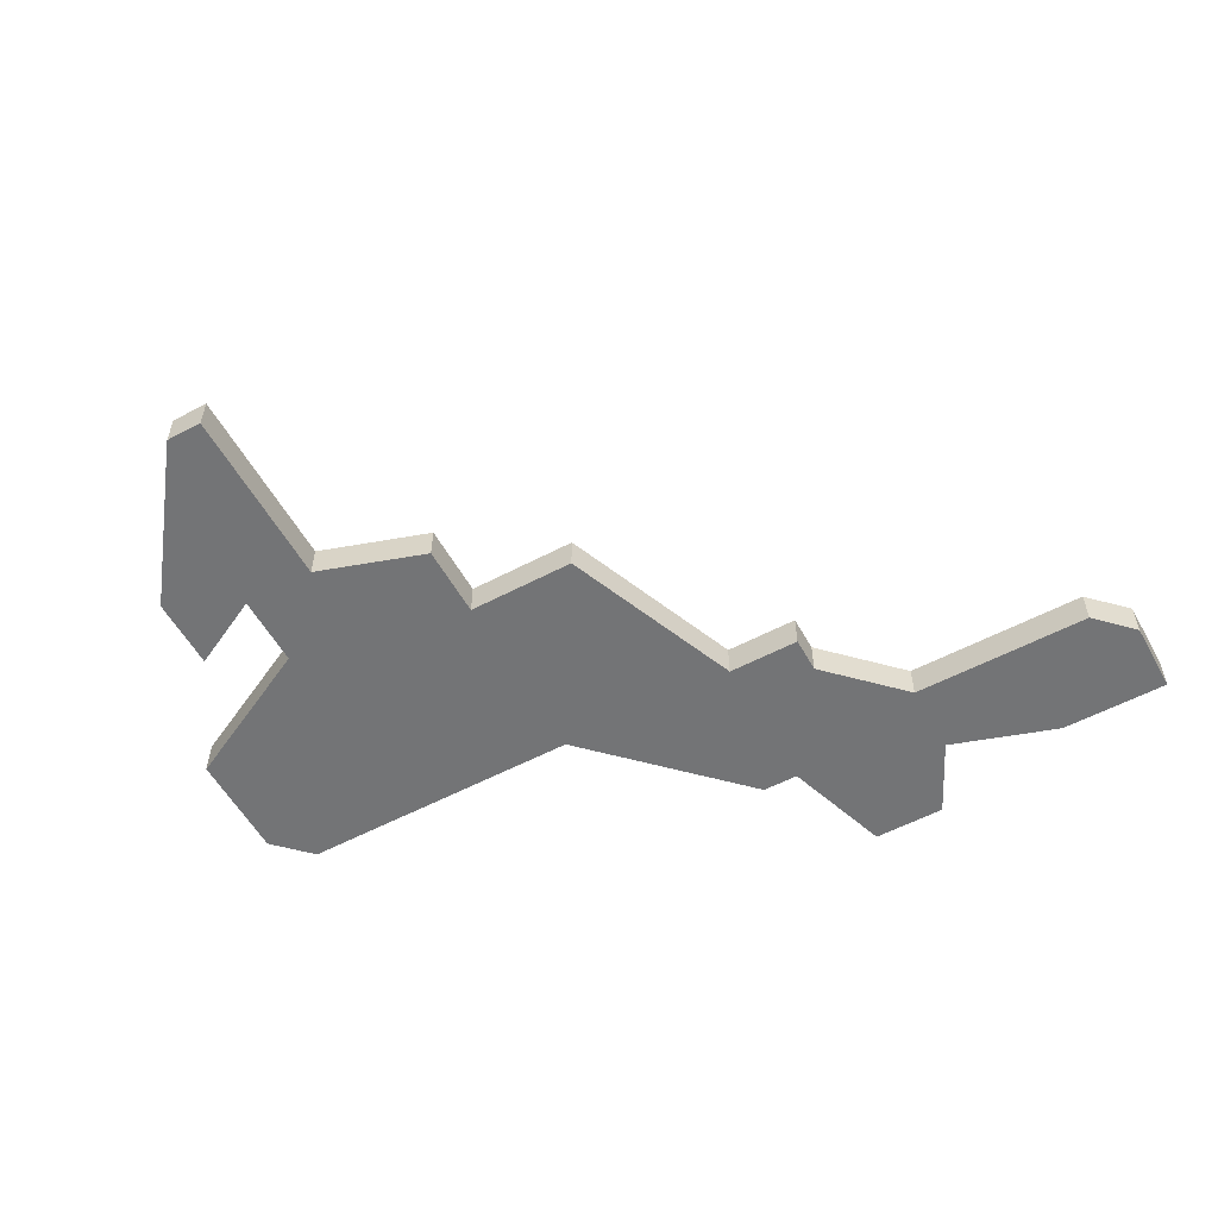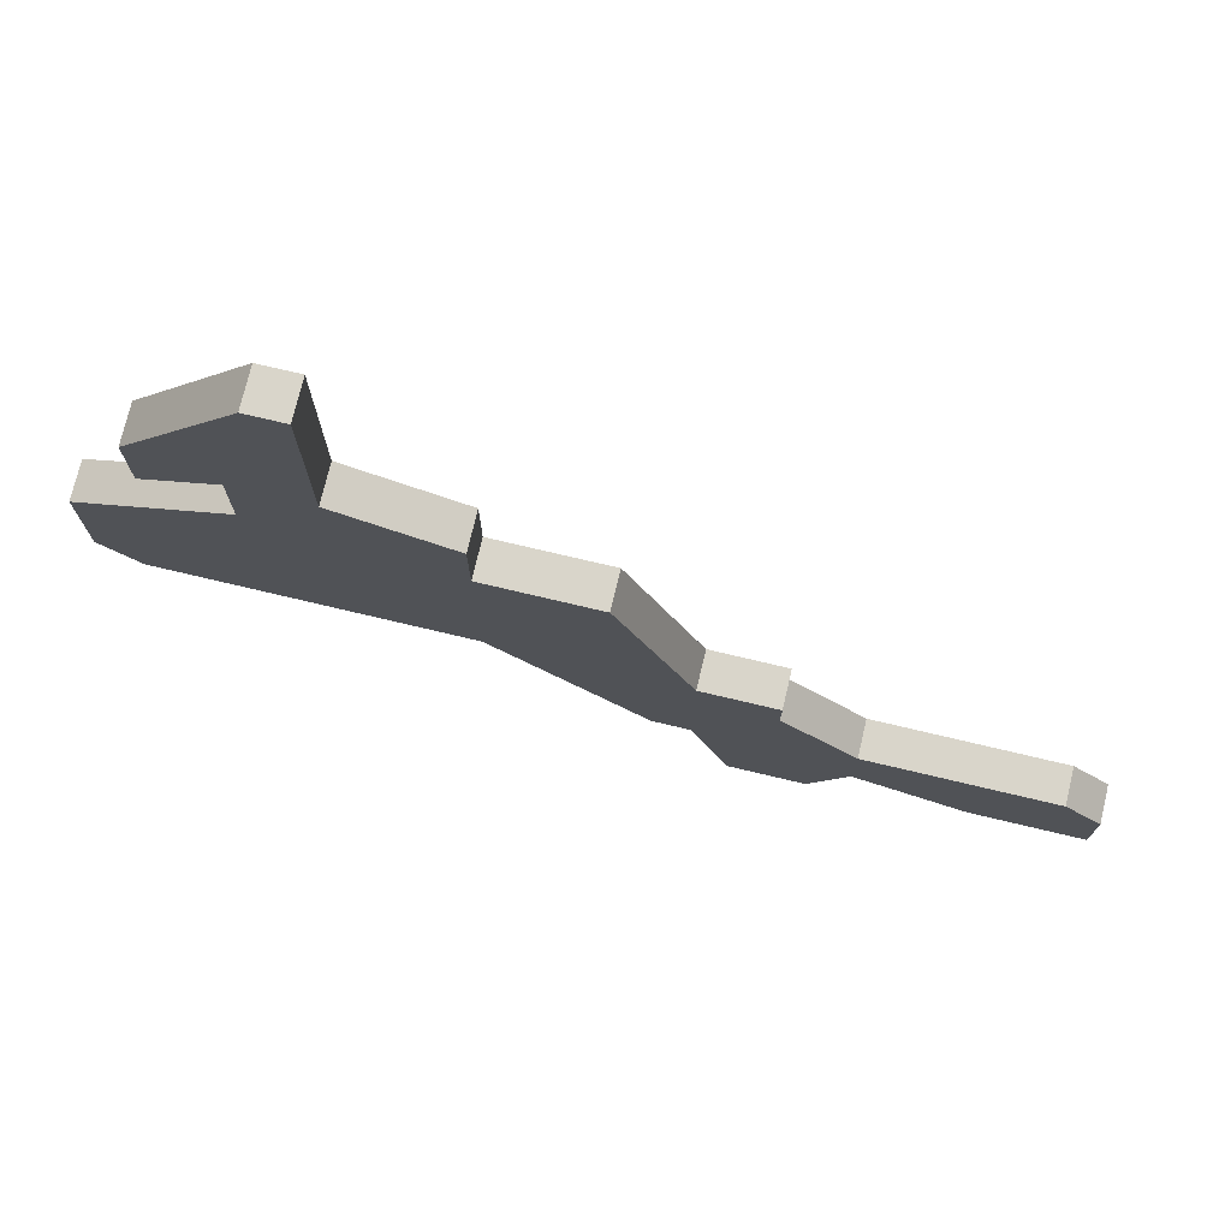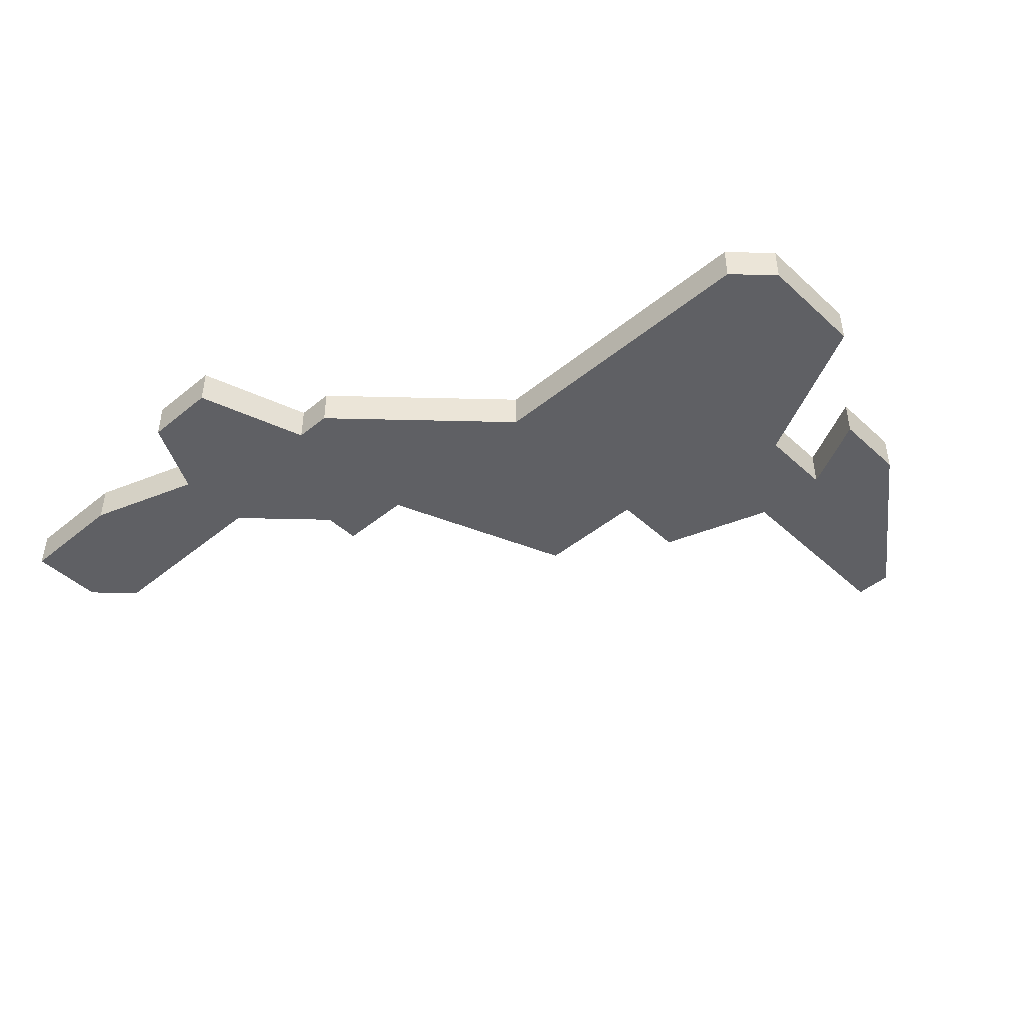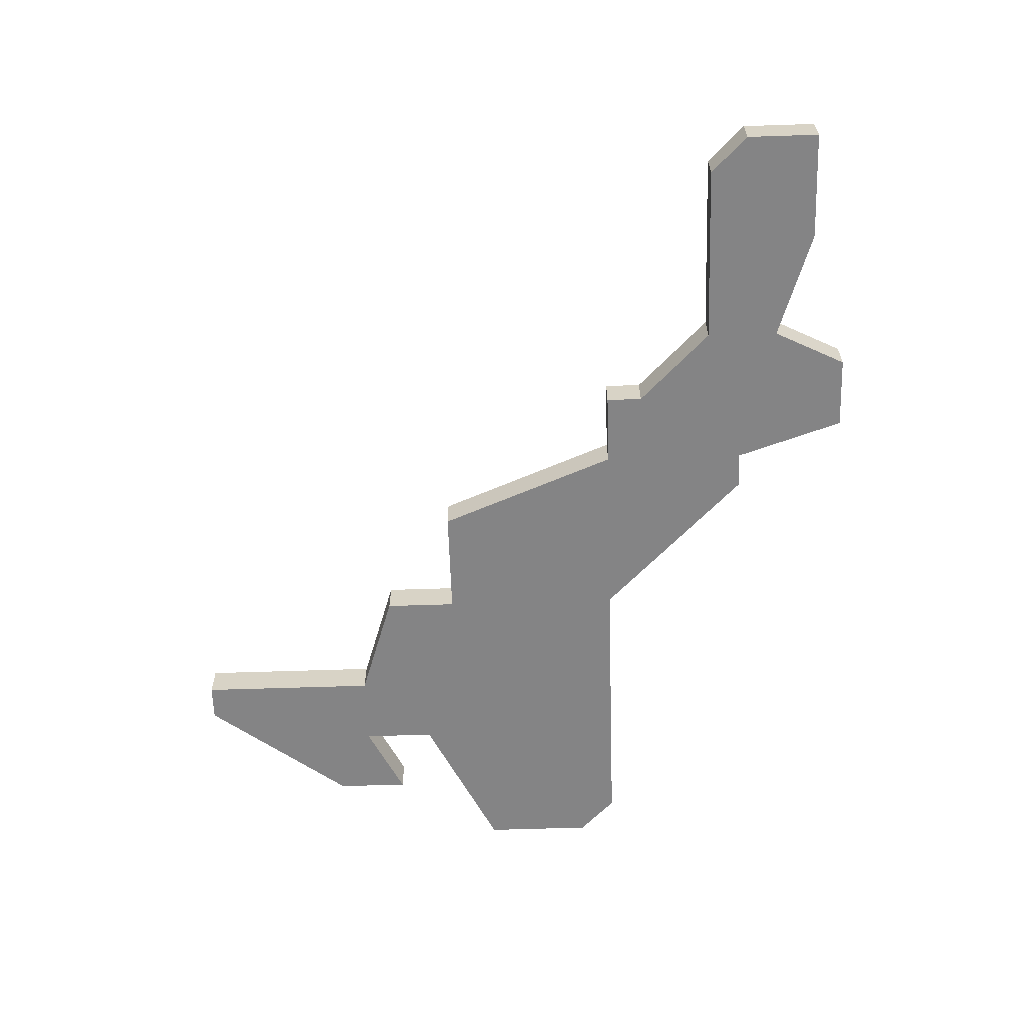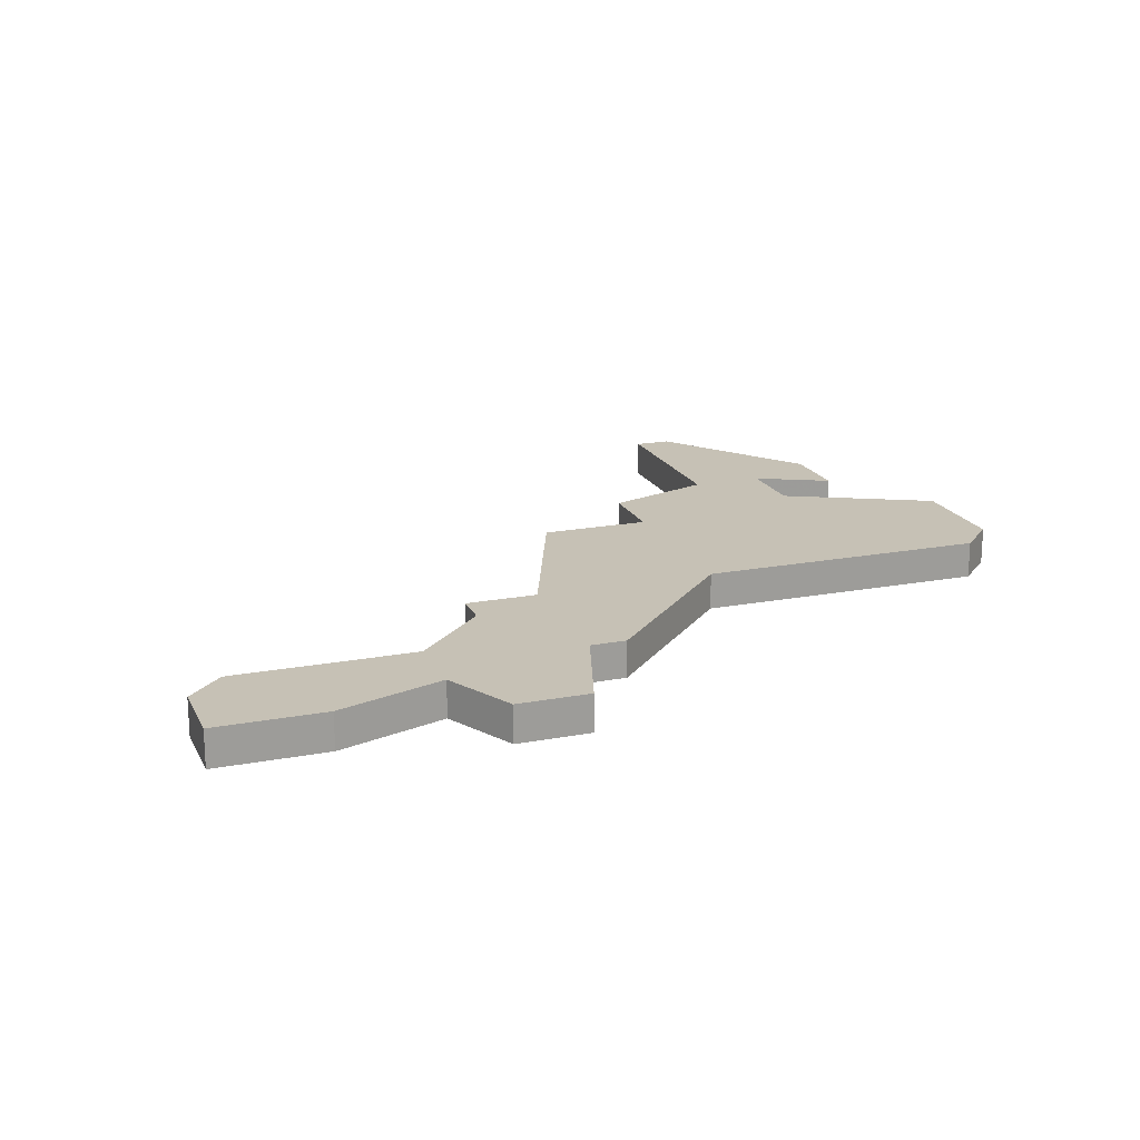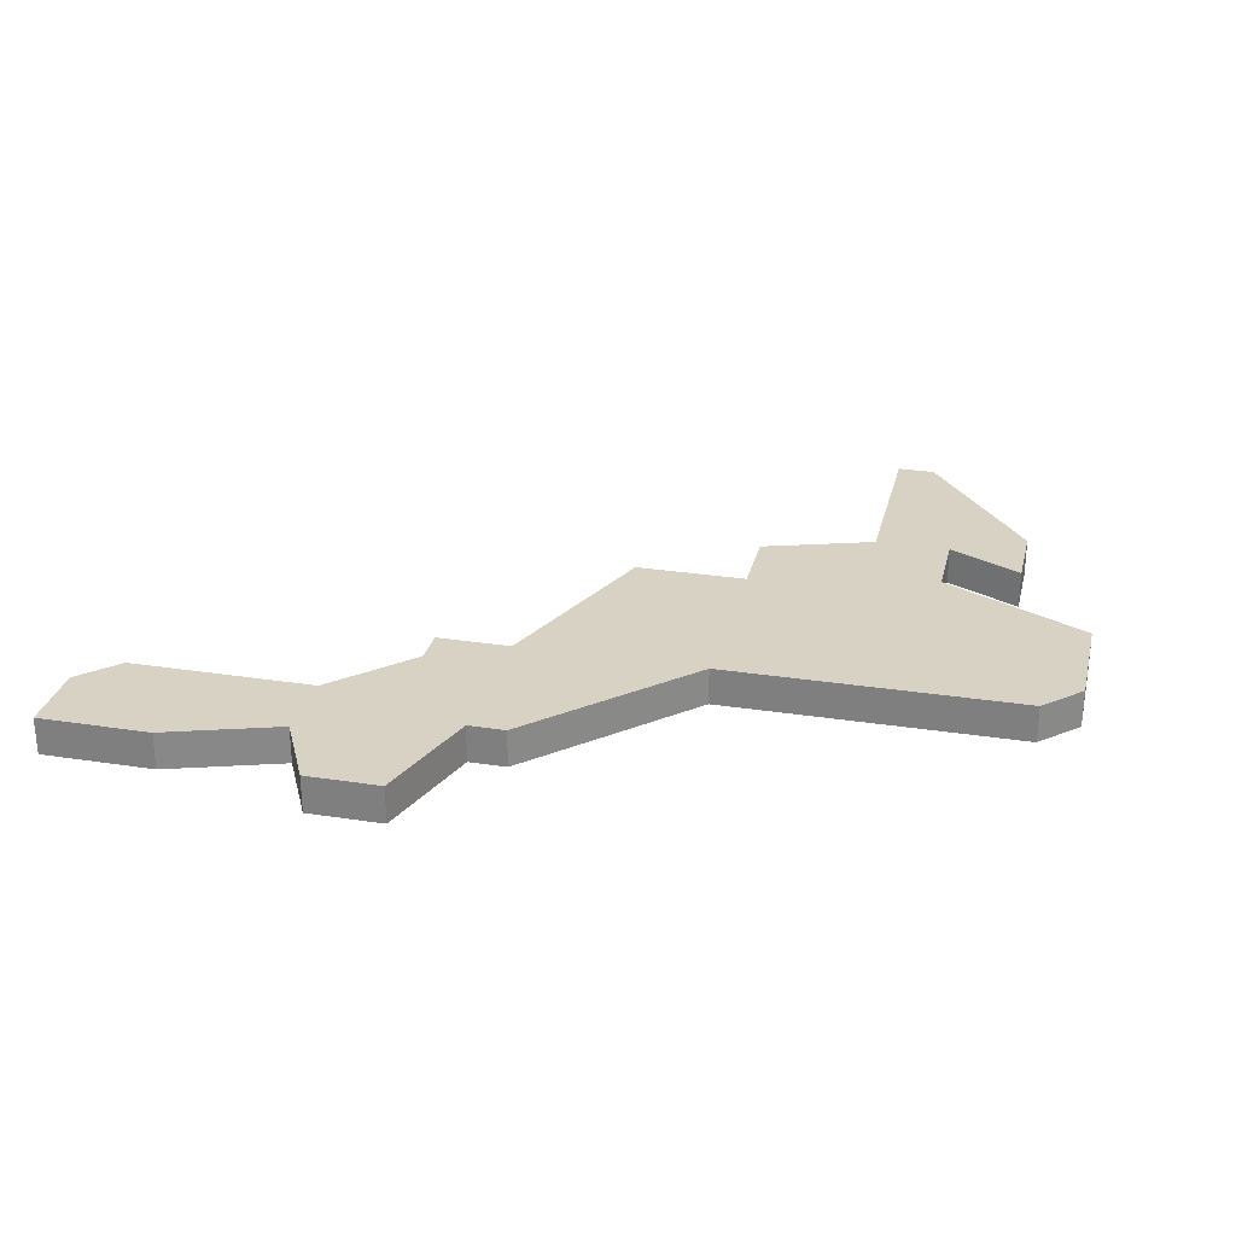
<metadata>
{"format":"obj","ext":"obj","renderer":"f3d","projection":"perspective","resolution":1024,"background":"white","views":[{"elev":-56.2,"azim":-151.1,"up":"+Z"},{"elev":74.7,"azim":-166.7,"up":"+Y"},{"elev":-45.1,"azim":43.4,"up":"+Z"},{"elev":-61.5,"azim":-88.1,"up":"+Z"},{"elev":18.8,"azim":-19.8,"up":"+Z"},{"elev":27.7,"azim":13.3,"up":"+Z"}]}
</metadata>
<code>
v 2736 -510 0
v 2735 -510 0
v 2735 -515 0
v 2732 -516 0
v 2732 -518 0
v 2729 -518 0
v 2727 -523 0
v 2725 -523 0
v 2725 -524 0
v 2723 -526 0
v 2718 -526 0
v 2717 -527 0
v 2717 -529 0
v 2720 -529 0
v 2723 -528 0
v 2724 -530 0
v 2726 -530 0
v 2727 -527 0
v 2728 -527 0
v 2732 -523 0
v 2740 -523 0
v 2741 -522 0
v 2741 -519 0
v 2737 -517 0
v 2737 -515 0
v 2739 -516 0
v 2739 -514 0
v 2736 -510 1
v 2735 -510 1
v 2735 -515 1
v 2732 -516 1
v 2732 -518 1
v 2729 -518 1
v 2727 -523 1
v 2725 -523 1
v 2725 -524 1
v 2723 -526 1
v 2718 -526 1
v 2717 -527 1
v 2717 -529 1
v 2720 -529 1
v 2723 -528 1
v 2724 -530 1
v 2726 -530 1
v 2727 -527 1
v 2728 -527 1
v 2732 -523 1
v 2740 -523 1
v 2741 -522 1
v 2741 -519 1
v 2737 -517 1
v 2737 -515 1
v 2739 -516 1
v 2739 -514 1
f 2 1 27
f 5 4 3
f 7 6 5
f 9 8 7
f 12 11 10
f 14 13 12
f 17 16 15
f 20 19 18
f 22 21 20
f 24 23 22
f 27 26 25
f 3 2 27
f 10 9 7
f 14 12 10
f 18 17 15
f 24 22 20
f 3 27 25
f 14 10 7
f 20 18 15
f 25 24 20
f 5 3 25
f 15 14 7
f 25 20 15
f 7 5 25
f 25 15 7
f 54 28 29
f 30 31 32
f 32 33 34
f 34 35 36
f 37 38 39
f 39 40 41
f 42 43 44
f 45 46 47
f 47 48 49
f 49 50 51
f 52 53 54
f 54 29 30
f 34 36 37
f 37 39 41
f 42 44 45
f 47 49 51
f 52 54 30
f 34 37 41
f 42 45 47
f 47 51 52
f 52 30 32
f 34 41 42
f 42 47 52
f 52 32 34
f 34 42 52
f 29 28 2
f 2 28 1
f 30 29 3
f 3 29 2
f 31 30 4
f 4 30 3
f 32 31 5
f 5 31 4
f 33 32 6
f 6 32 5
f 34 33 7
f 7 33 6
f 35 34 8
f 8 34 7
f 36 35 9
f 9 35 8
f 37 36 10
f 10 36 9
f 38 37 11
f 11 37 10
f 39 38 12
f 12 38 11
f 40 39 13
f 13 39 12
f 41 40 14
f 14 40 13
f 42 41 15
f 15 41 14
f 43 42 16
f 16 42 15
f 44 43 17
f 17 43 16
f 45 44 18
f 18 44 17
f 46 45 19
f 19 45 18
f 47 46 20
f 20 46 19
f 48 47 21
f 21 47 20
f 49 48 22
f 22 48 21
f 50 49 23
f 23 49 22
f 51 50 24
f 24 50 23
f 52 51 25
f 25 51 24
f 53 52 26
f 26 52 25
f 28 54 1
f 1 54 27
f 54 53 27
f 27 53 26

</code>
